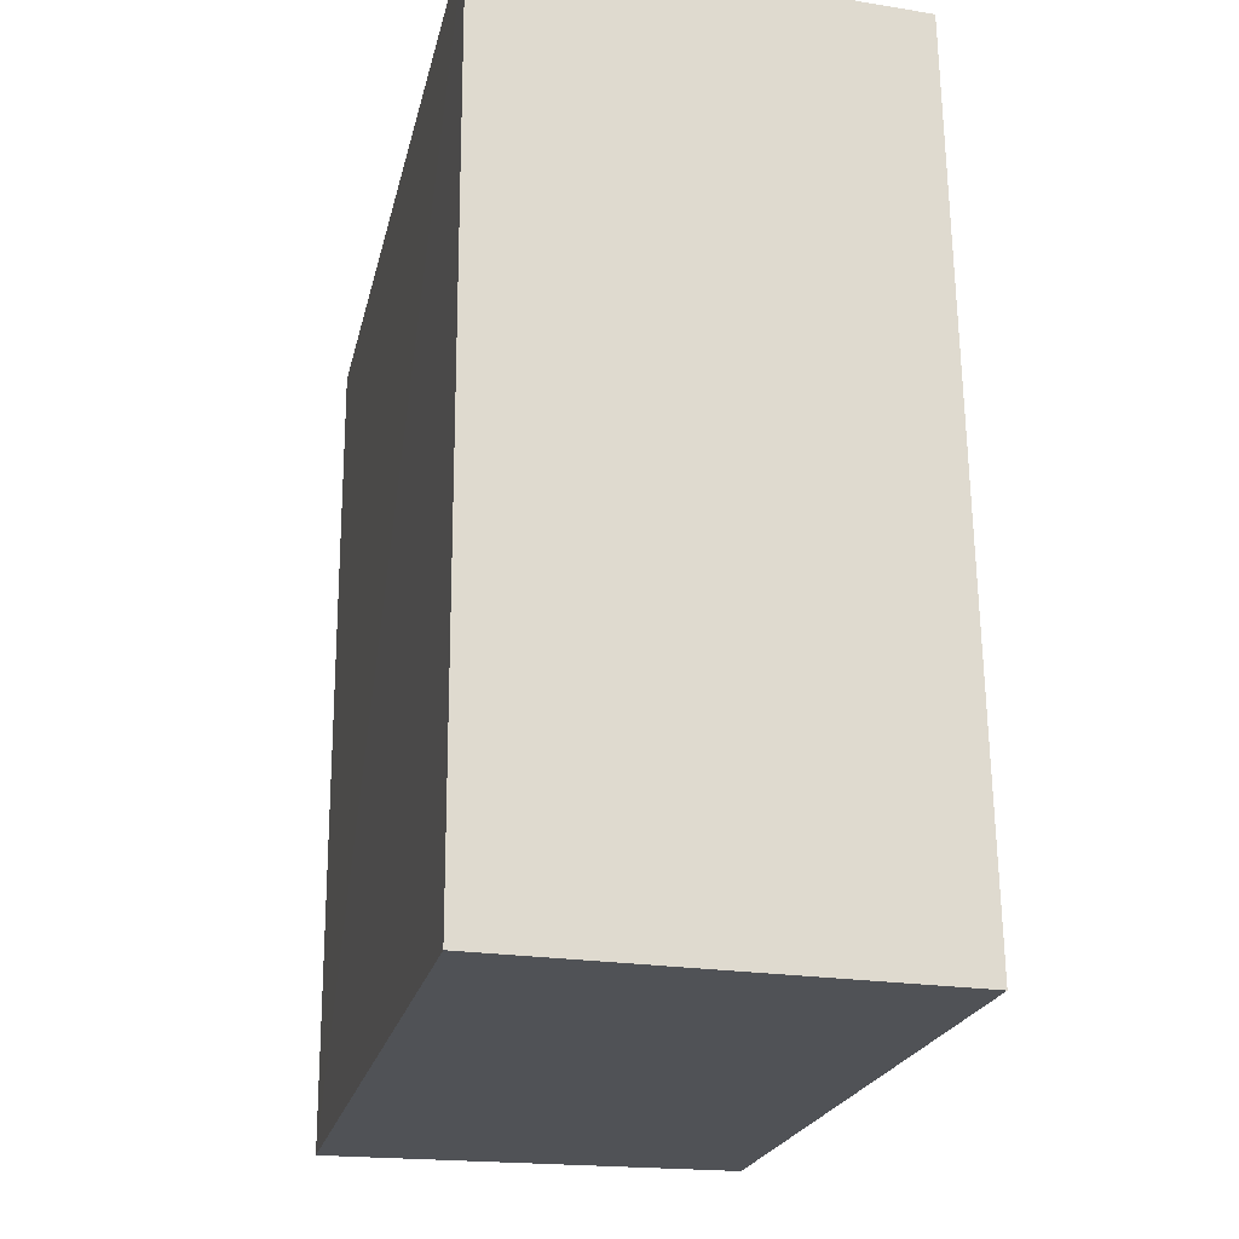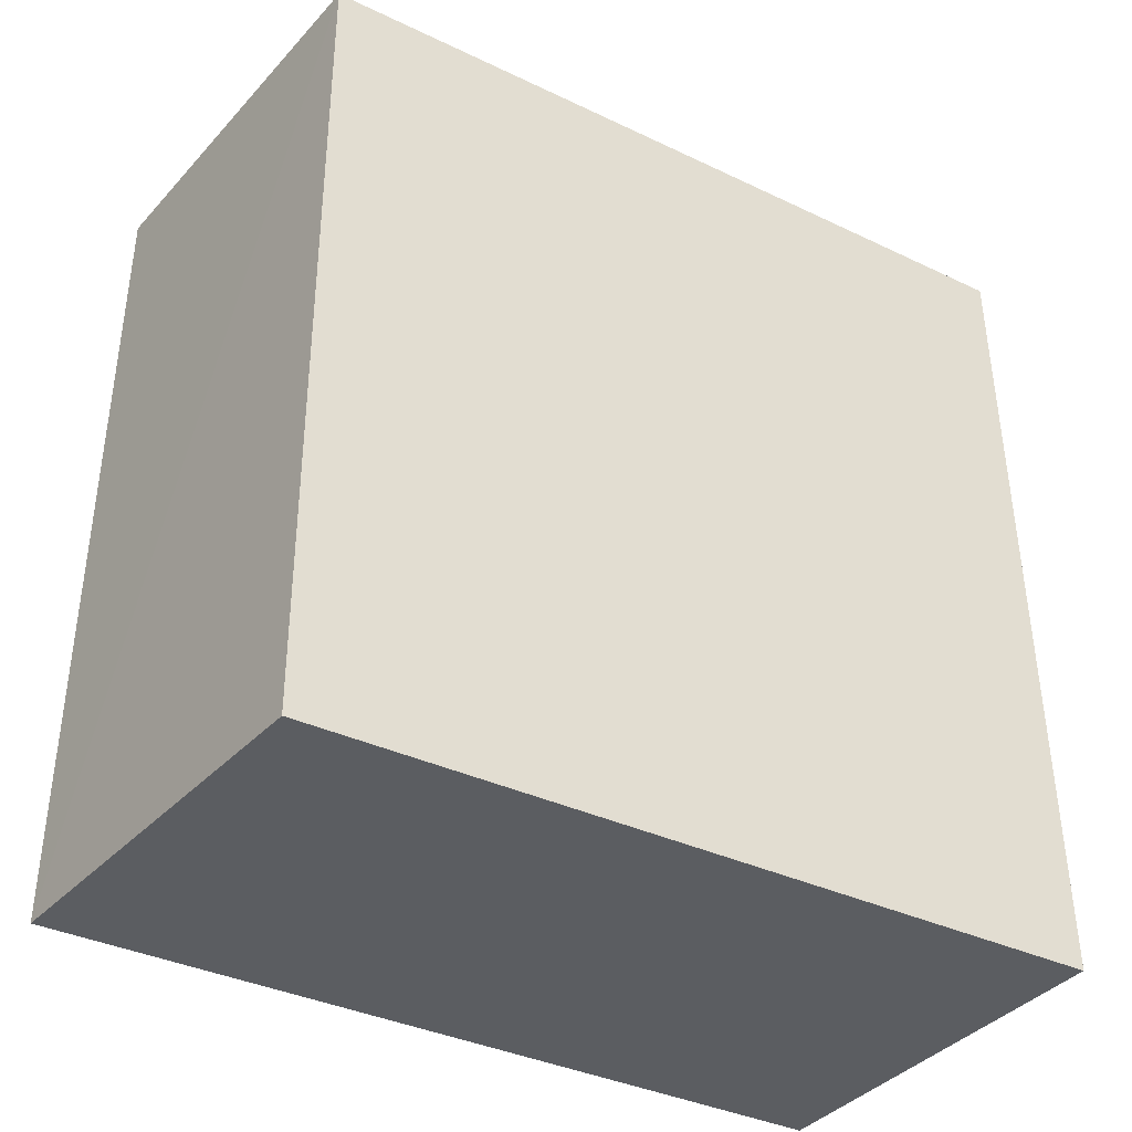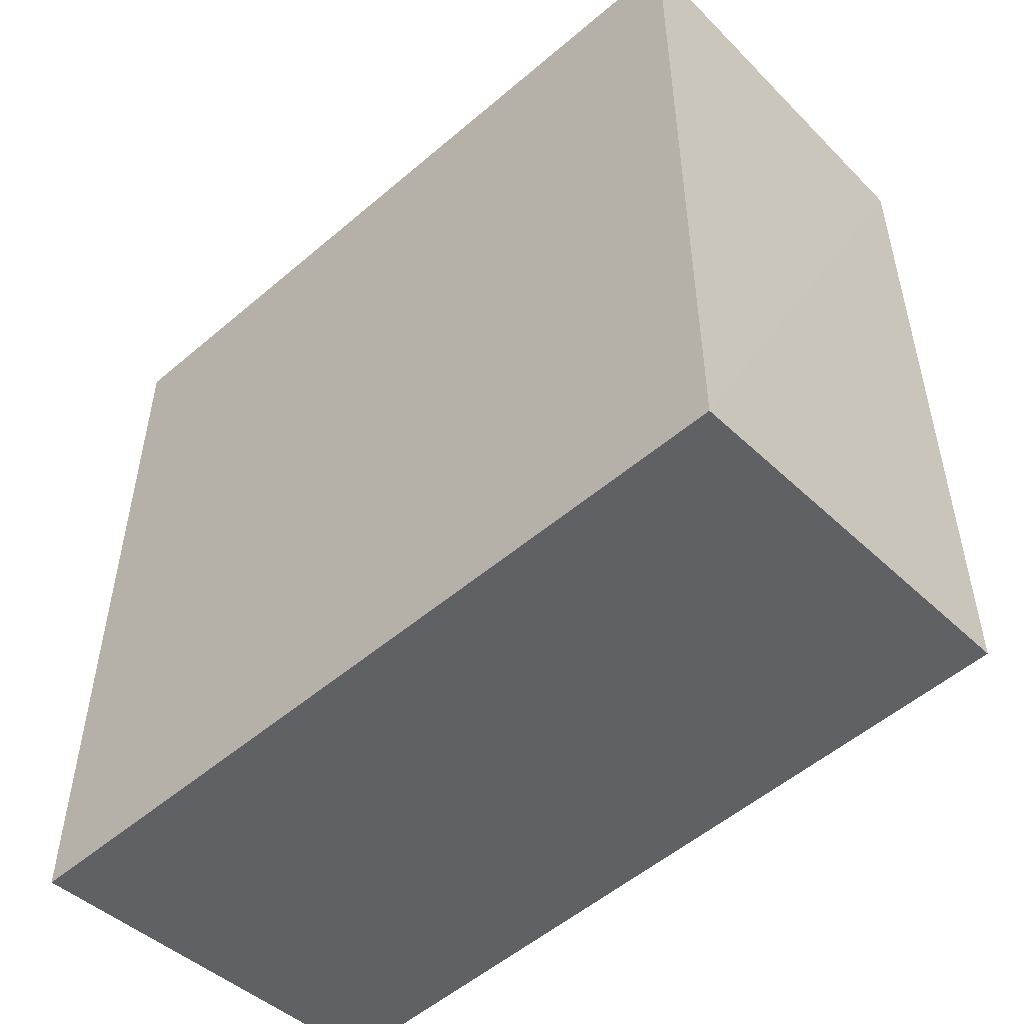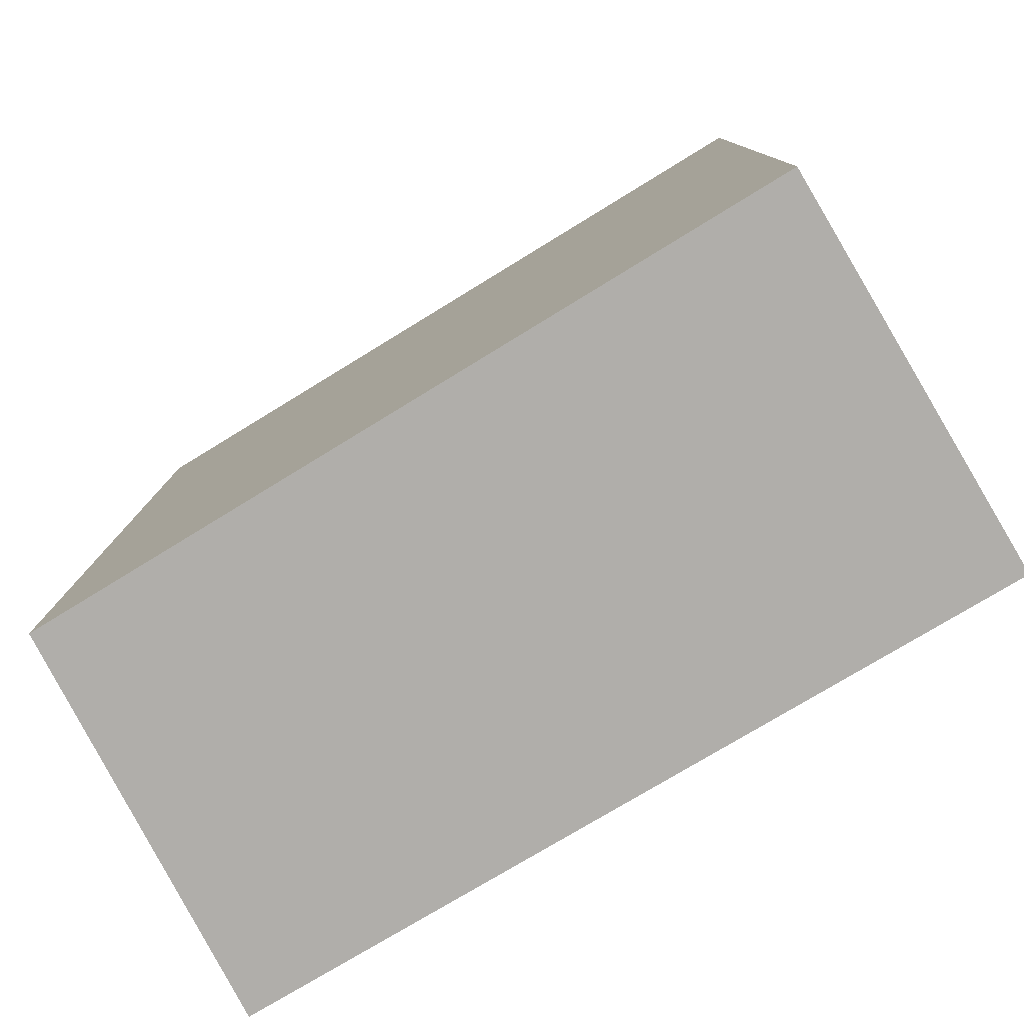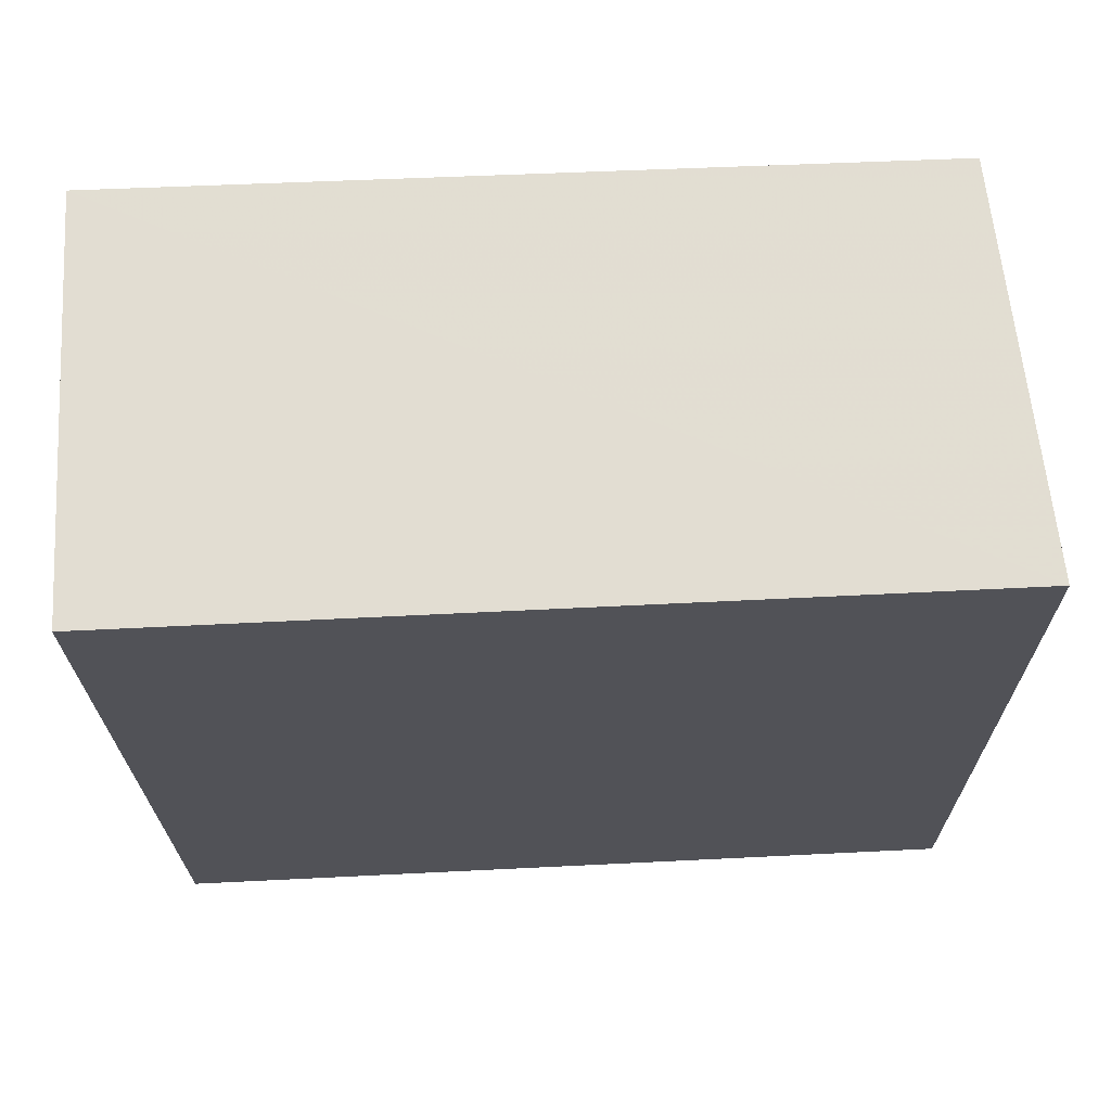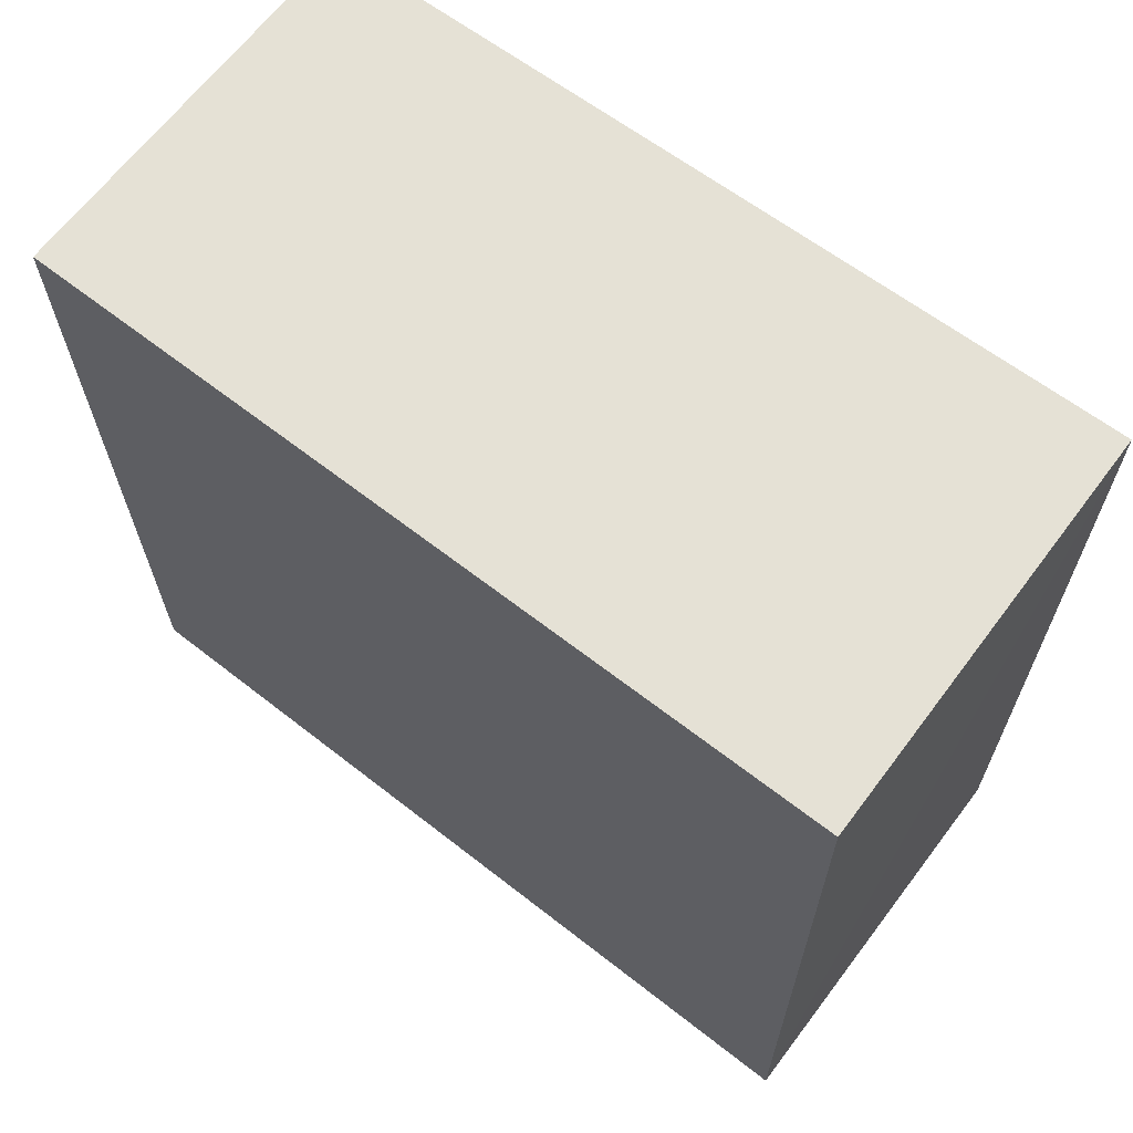
<metadata>
{"format":"obj","ext":"obj","renderer":"f3d","projection":"perspective","resolution":1024,"background":"white","views":[{"elev":-21.0,"azim":-12.0,"up":"+Z"},{"elev":-36.0,"azim":57.5,"up":"+Z"},{"elev":-50.8,"azim":-47.2,"up":"+Y"},{"elev":-77.8,"azim":121.0,"up":"+Z"},{"elev":68.3,"azim":-92.8,"up":"+Z"},{"elev":64.9,"azim":127.0,"up":"+Y"}]}
</metadata>
<code>
v 0.03832 0.003983 0.1439
v 0.0381 -0.0251 0.1438
v 0.03892 0.003989 0.1134
v 0.0234 0.004009 0.1134
v 0.0234 0.004009 0.1439
v 0.0234 -0.02643 0.1134
v 0.02339 -0.0261 0.1439
v 0.03868 -0.02534 0.1134
f 1 2 3
f 5 1 3
f 5 3 4
f 7 2 1
f 7 1 5
f 7 6 2
f 7 5 4
f 7 4 6
f 8 3 2
f 8 2 6
f 8 6 4
f 8 4 3

</code>
